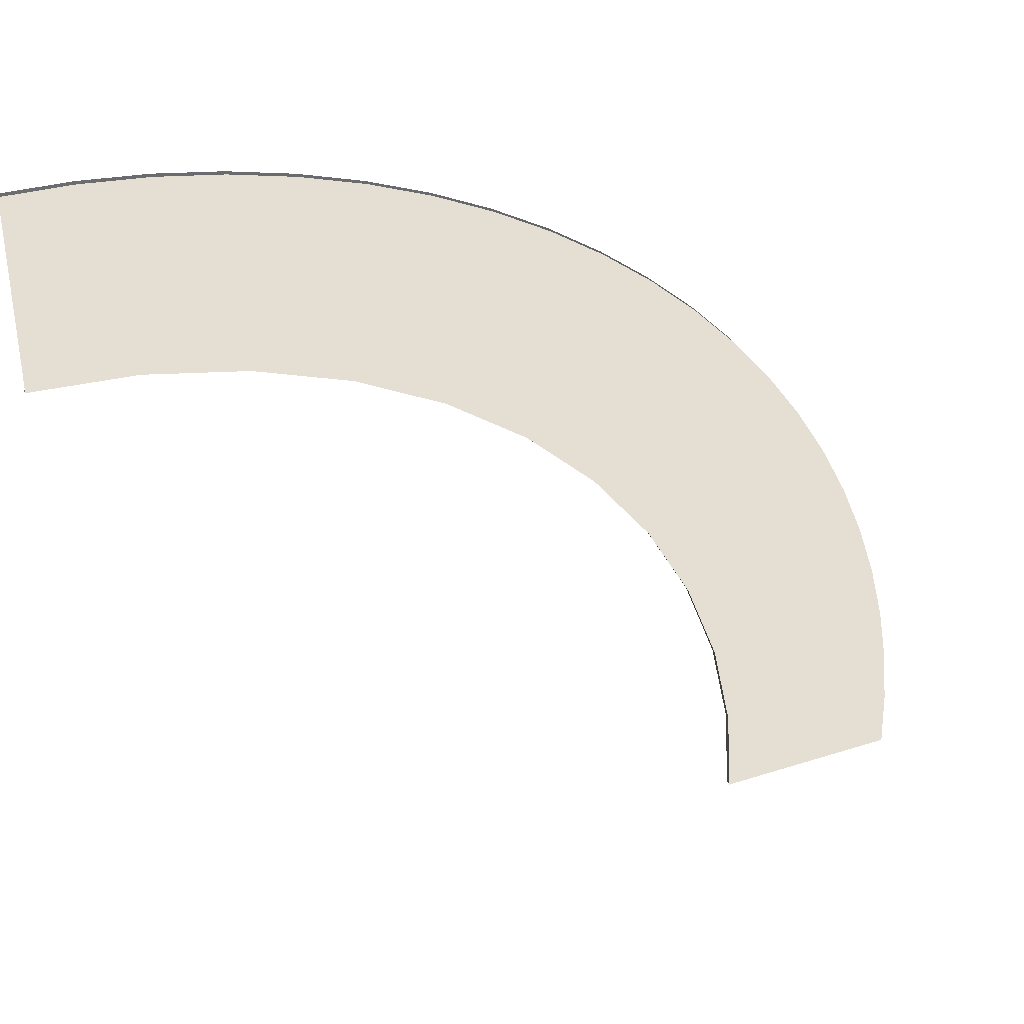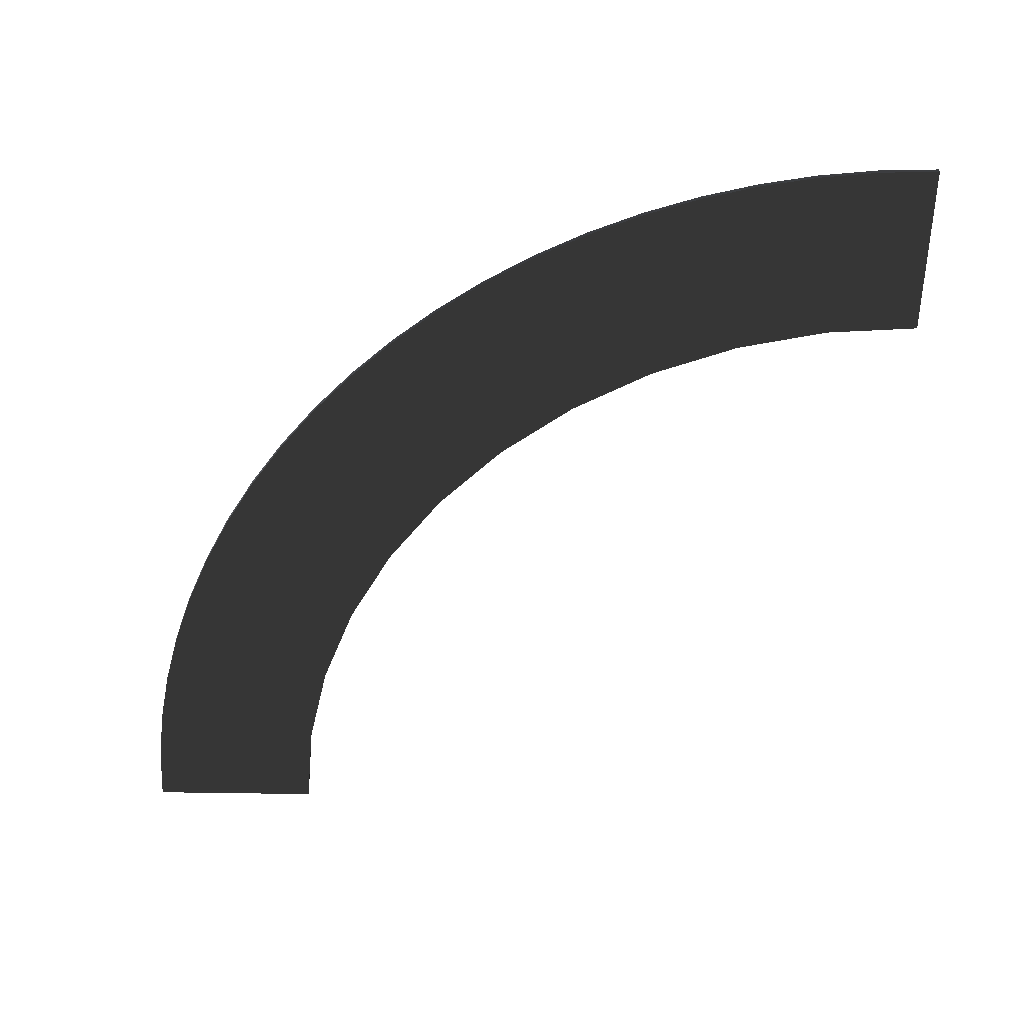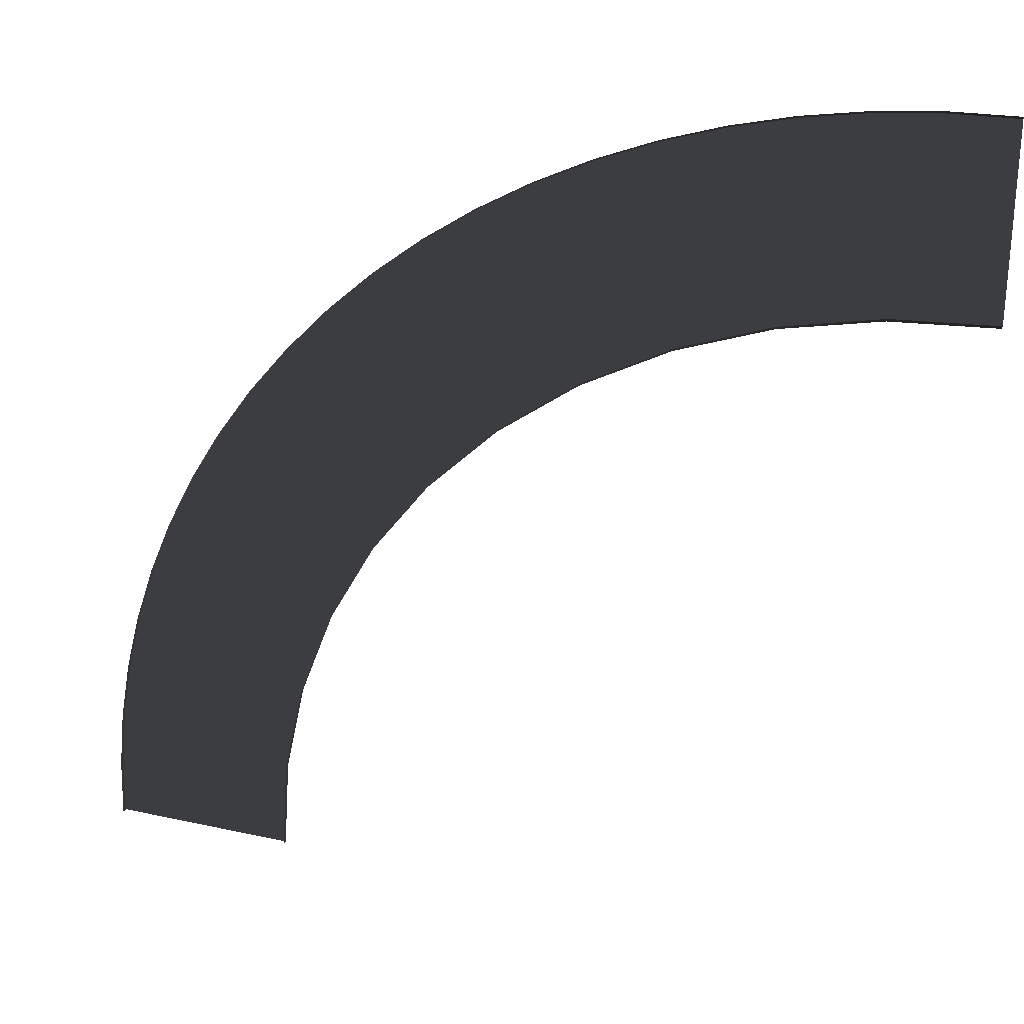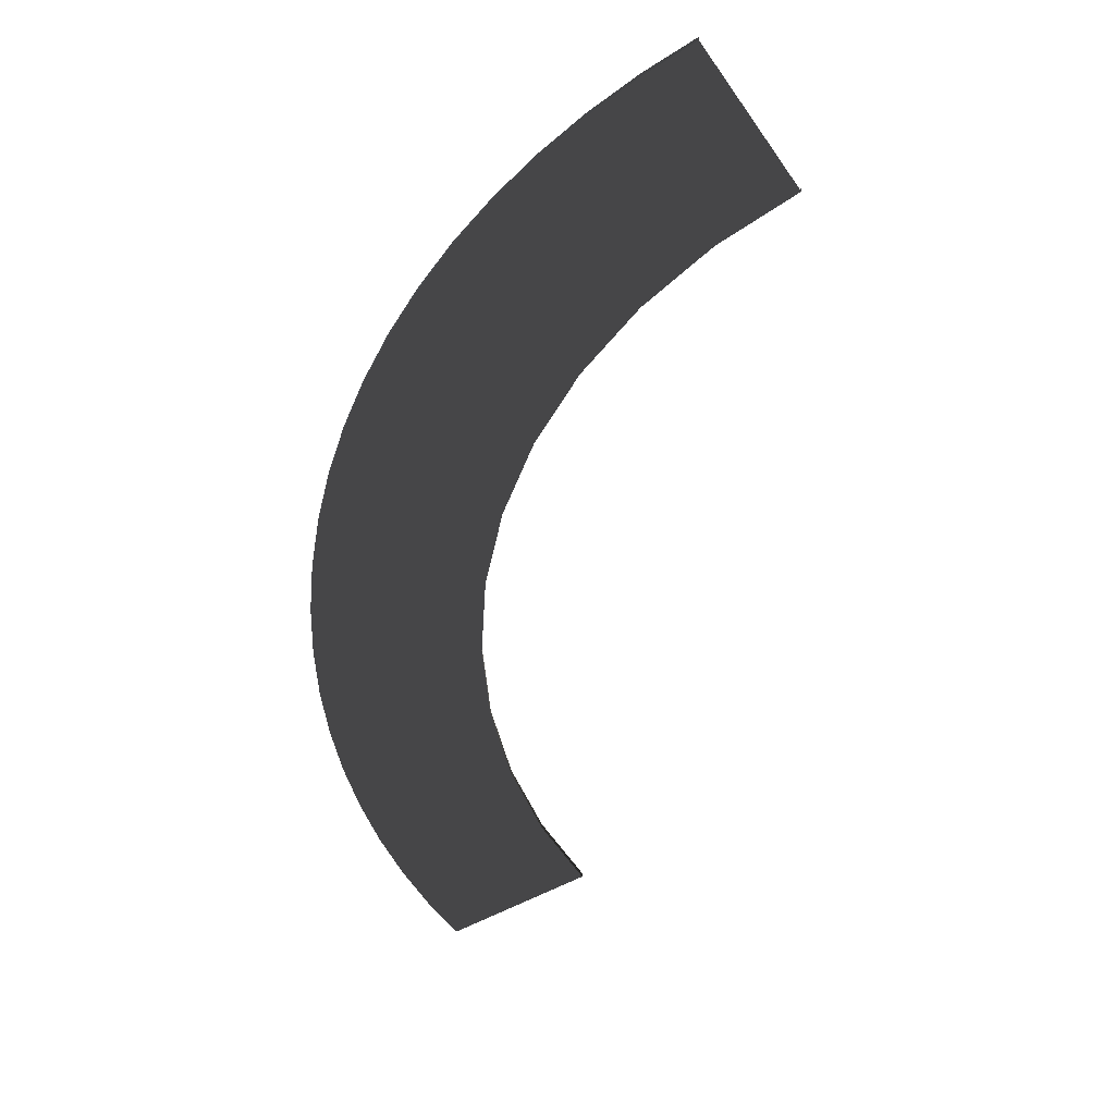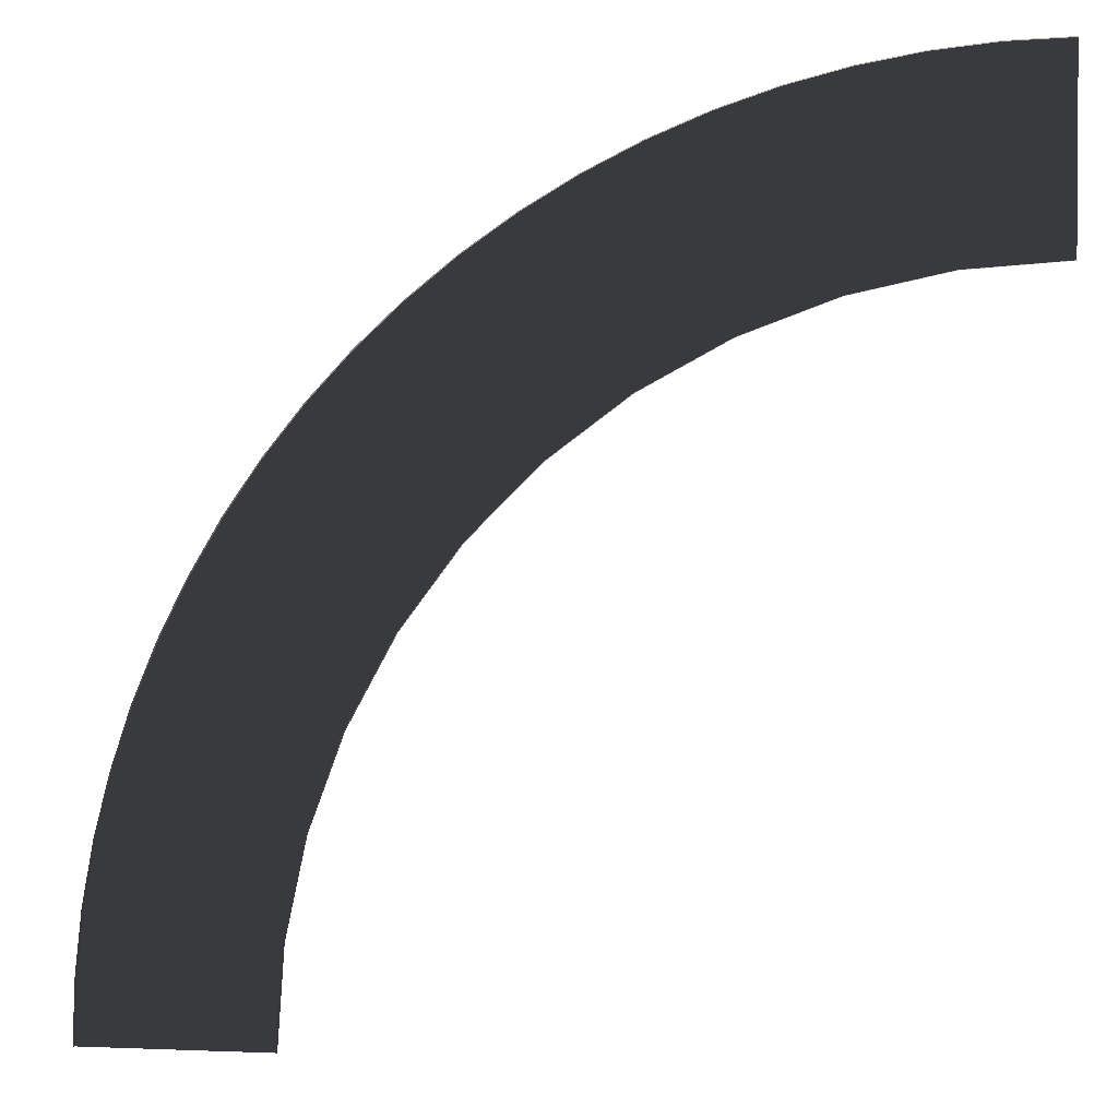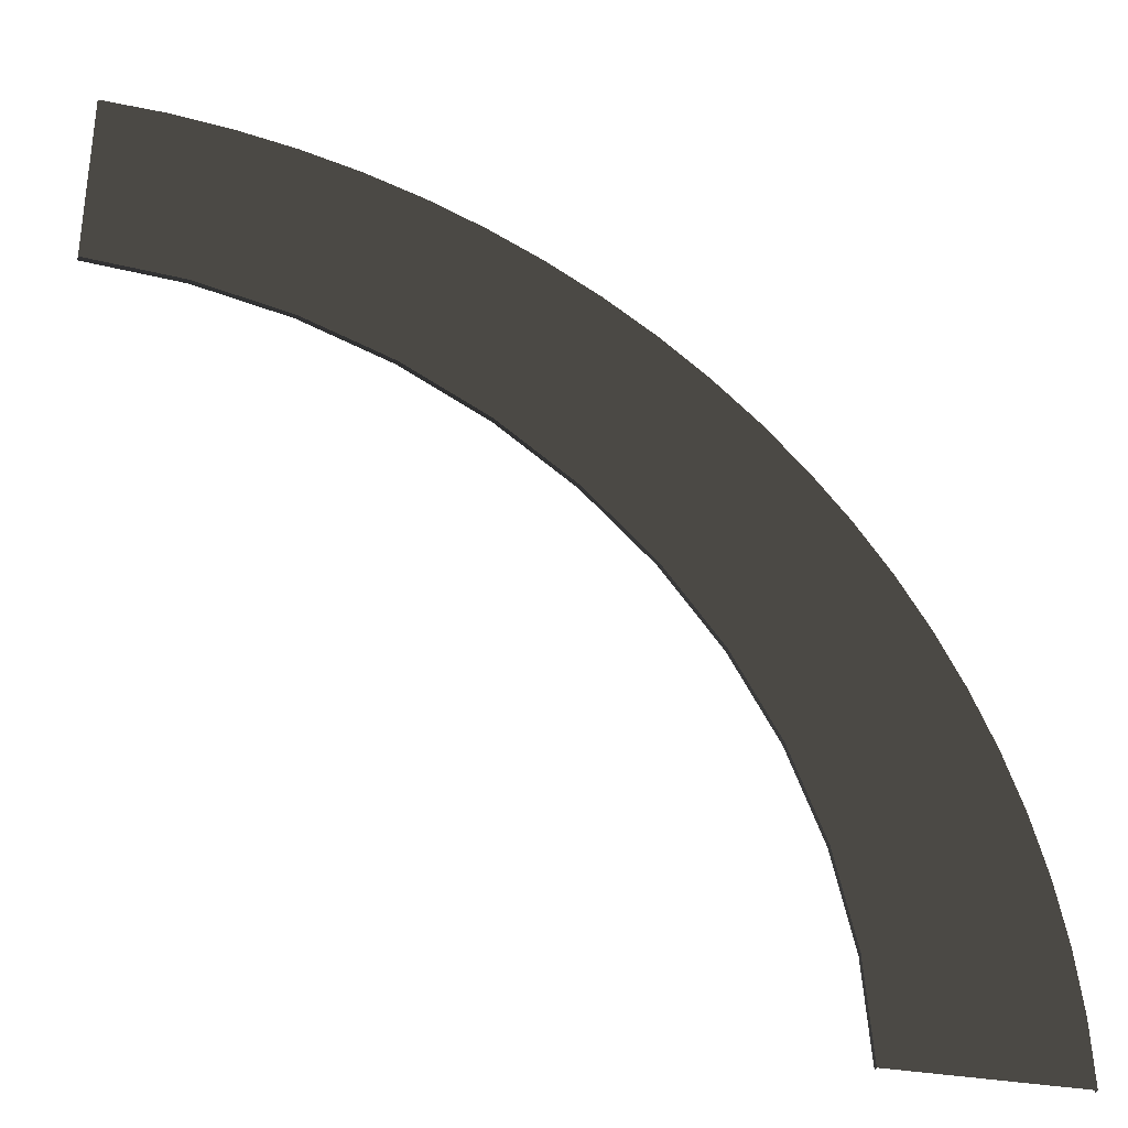
<metadata>
{"format":"obj","ext":"obj","renderer":"f3d","projection":"perspective","resolution":1024,"background":"white","views":[{"elev":37.0,"azim":-22.6,"up":"+Z"},{"elev":-55.8,"azim":89.0,"up":"+Y"},{"elev":28.2,"azim":-161.4,"up":"+Z"},{"elev":-49.6,"azim":123.3,"up":"+Y"},{"elev":2.0,"azim":-171.3,"up":"+Z"},{"elev":-34.0,"azim":-13.8,"up":"+Z"}]}
</metadata>
<code>
o mesh6_lod4.obj
v 0 2.803 -2.7
v 0 2 -2.7
v 8.939 2 -3.019
v 8.939 2.803 -3.019
v 17.83 2 -3.975
v 17.83 2.803 -3.975
v 26.63 2 -5.564
v 26.63 2.803 -5.564
v 35.3 2 -7.776
v 35.3 2.803 -7.776
v 43.79 2 -10.6
v 43.79 2.803 -10.6
v 52.05 2 -14.02
v 52.05 2.803 -14.02
v 60.05 2 -18.03
v 60.05 2.803 -18.03
v 67.74 2 -22.59
v 67.74 2.803 -22.59
v 75.09 2 -27.69
v 75.09 2.803 -27.69
v 82.05 2 -33.3
v 82.05 2.803 -33.3
v 88.6 2 -39.4
v 88.6 2.803 -39.4
v 94.7 2 -45.95
v 94.7 2.803 -45.95
v 100.3 2 -52.91
v 100.3 2.803 -52.91
v 105.4 2 -60.26
v 105.4 2.803 -60.26
v 110 2 -67.95
v 110 2.803 -67.95
v 114 2 -75.95
v 114 2.803 -75.95
v 117.4 2 -84.21
v 117.4 2.803 -84.21
v 120.2 2 -92.7
v 120.2 2.803 -92.7
v 122.4 2 -101.4
v 122.4 2.803 -101.4
v 124 2 -110.2
v 124 2.803 -110.2
v 125 2 -119.1
v 125 2.803 -119.1
v 125.3 2 -128
v 125.3 2.803 -128
v 83.03 2 -74.64
v 100.3 2 -52.91
v 74.59 2 -63.37
v 105.4 2 -60.26
v 94.7 2 -45.95
v 110 2 -67.95
v 88.6 2 -39.4
v 89.78 2 -87
v 64.63 2 -53.41
v 114 2 -75.95
v 82.05 2 -33.3
v 117.4 2 -84.21
v 75.09 2 -27.69
v 94.7 2 -100.2
v 53.36 2 -44.97
v 120.2 2 -92.7
v 67.74 2 -22.59
v 122.4 2 -101.4
v 60.05 2 -18.03
v 97.7 2 -114
v 41 2 -38.22
v 124 2 -110.2
v 52.05 2 -14.02
v 125 2 -119.1
v 43.79 2 -10.6
v 98.7 2 -128
v 125.3 2 -128
v 27.81 2 -33.3
v 35.3 2 -7.776
v 26.63 2 -5.564
v 14.05 2 -30.3
v 17.83 2 -3.975
v 8.939 2 -3.019
v 0 2 -29.3
v 0 2 -2.7
v 74.59 2 -63.37
v 74.59 2.803 -63.37
v 83.03 2.803 -74.64
v 64.63 2 -53.41
v 83.03 2 -74.64
v 64.63 2.803 -53.41
v 89.78 2.803 -87
v 53.36 2 -44.97
v 89.78 2 -87
v 53.36 2.803 -44.97
v 94.7 2.803 -100.2
v 41 2 -38.22
v 94.7 2 -100.2
v 41 2.803 -38.22
v 97.7 2.803 -114
v 27.81 2 -33.3
v 97.7 2 -114
v 27.81 2.803 -33.3
v 98.7 2.803 -128
v 98.7 2 -128
v 14.05 2 -30.3
v 14.05 2.803 -30.3
v 0 2 -29.3
v 0 2.803 -29.3
f 1 2 3
f 3 4 1
f 4 3 5
f 5 6 4
f 6 5 7
f 7 8 6
f 8 7 9
f 9 10 8
f 10 9 11
f 11 12 10
f 12 11 13
f 13 14 12
f 14 13 15
f 15 16 14
f 16 15 17
f 17 18 16
f 18 17 19
f 19 20 18
f 20 19 21
f 21 22 20
f 22 21 23
f 23 24 22
f 24 23 25
f 25 26 24
f 26 25 27
f 27 28 26
f 28 27 29
f 29 30 28
f 30 29 31
f 31 32 30
f 32 31 33
f 33 34 32
f 34 33 35
f 35 36 34
f 36 35 37
f 37 38 36
f 38 37 39
f 39 40 38
f 40 39 41
f 41 42 40
f 42 41 43
f 43 44 42
f 44 43 45
f 45 46 44
f 47 48 49
f 47 50 48
f 48 51 49
f 47 52 50
f 51 53 49
f 47 54 52
f 53 55 49
f 54 56 52
f 53 57 55
f 54 58 56
f 57 59 55
f 54 60 58
f 59 61 55
f 60 62 58
f 59 63 61
f 60 64 62
f 63 65 61
f 60 66 64
f 65 67 61
f 66 68 64
f 65 69 67
f 66 70 68
f 69 71 67
f 70 66 72
f 72 73 70
f 71 74 67
f 71 75 74
f 75 76 74
f 76 77 74
f 76 78 77
f 78 79 77
f 80 77 79
f 79 81 80
f 82 83 84
f 83 82 85
f 84 86 82
f 85 87 83
f 86 84 88
f 87 85 89
f 88 90 86
f 89 91 87
f 90 88 92
f 91 89 93
f 92 94 90
f 93 95 91
f 94 92 96
f 95 93 97
f 96 98 94
f 97 99 95
f 98 96 100
f 100 101 98
f 99 97 102
f 102 103 99
f 103 102 104
f 104 105 103

</code>
